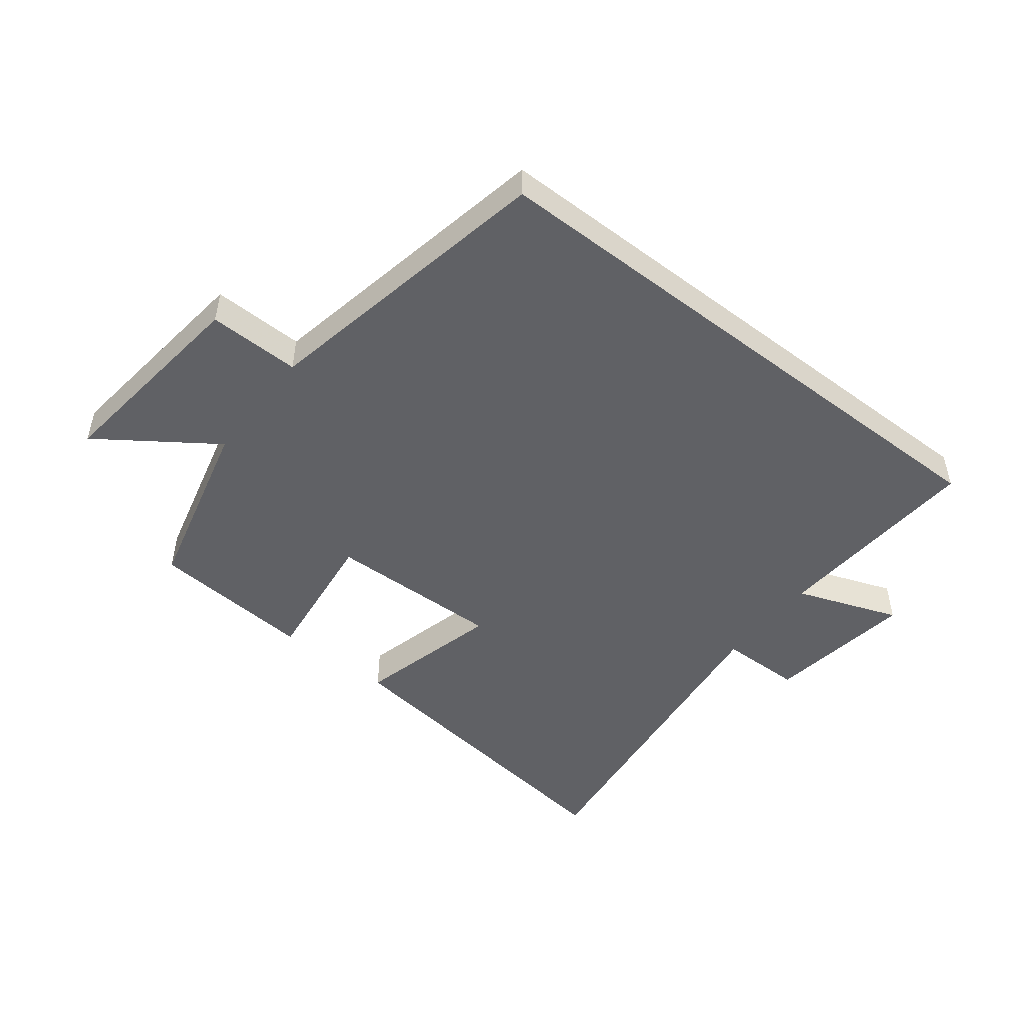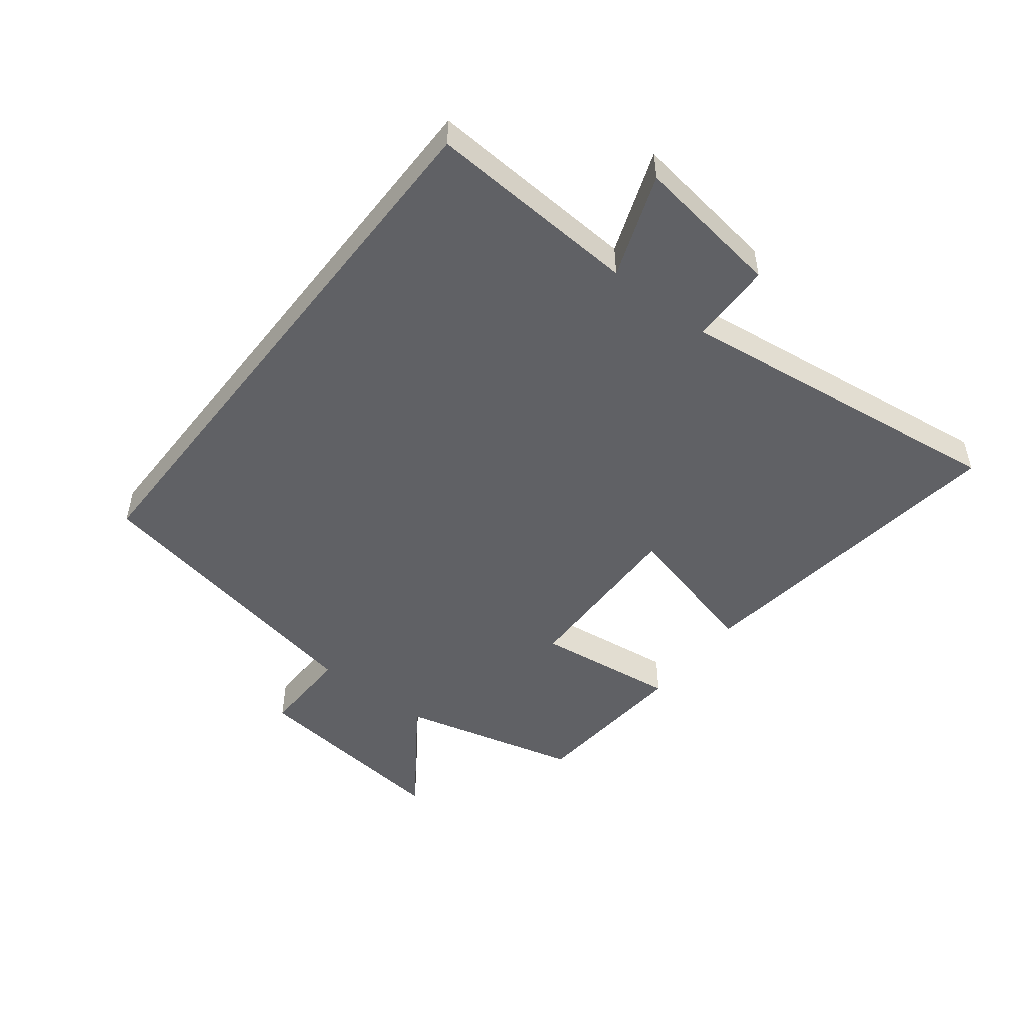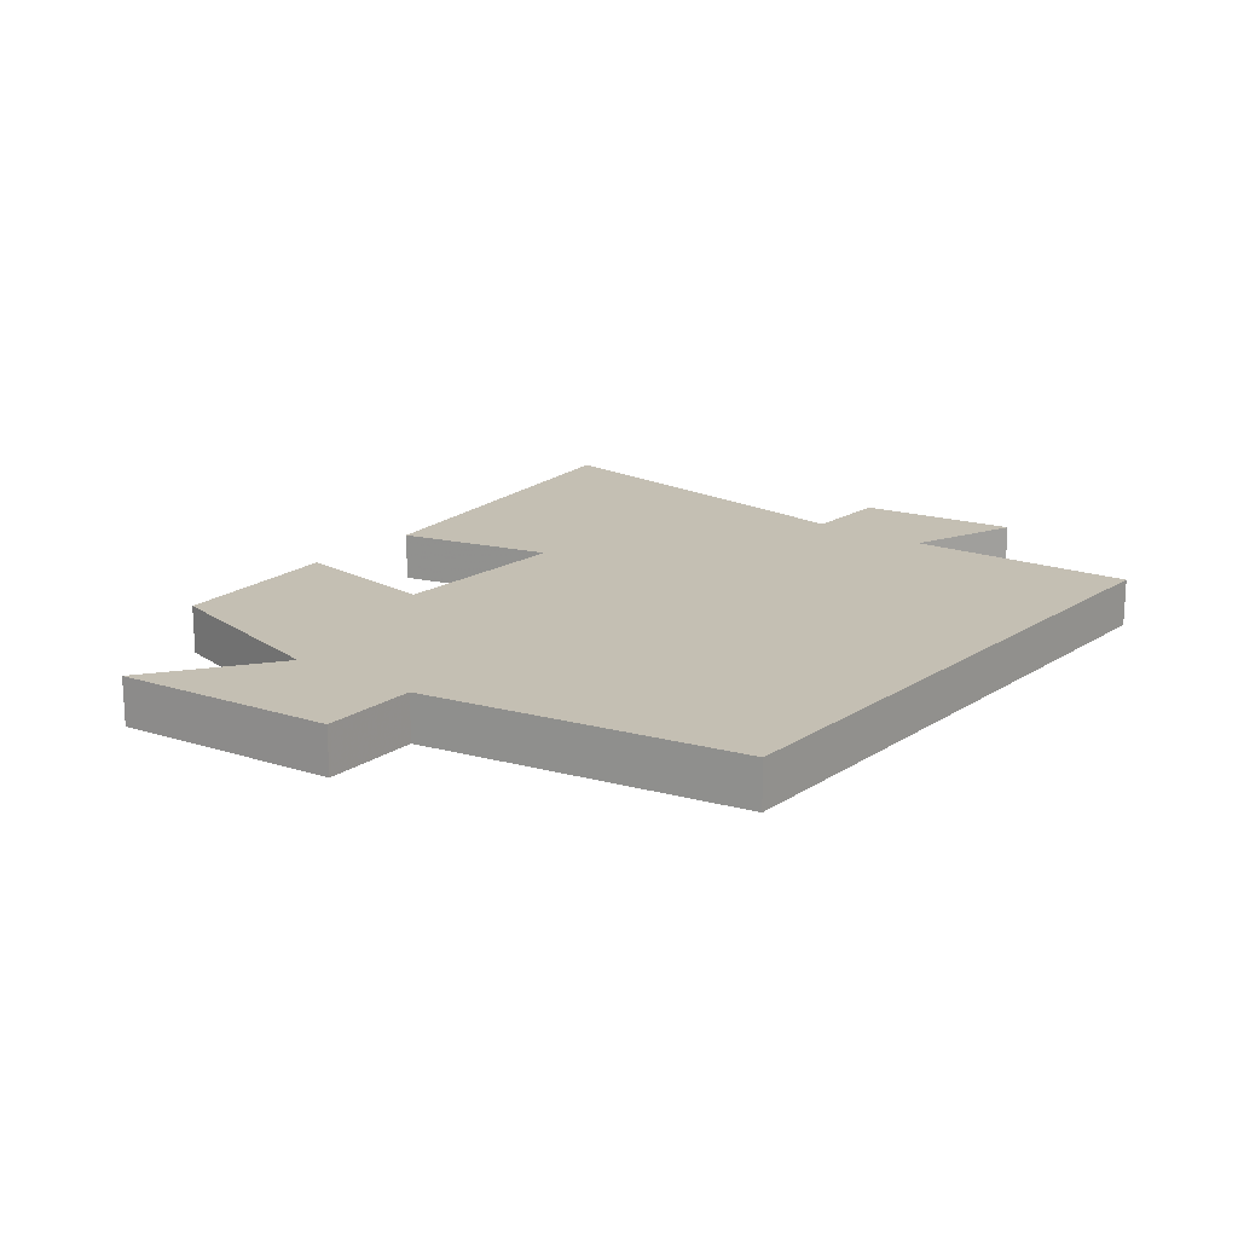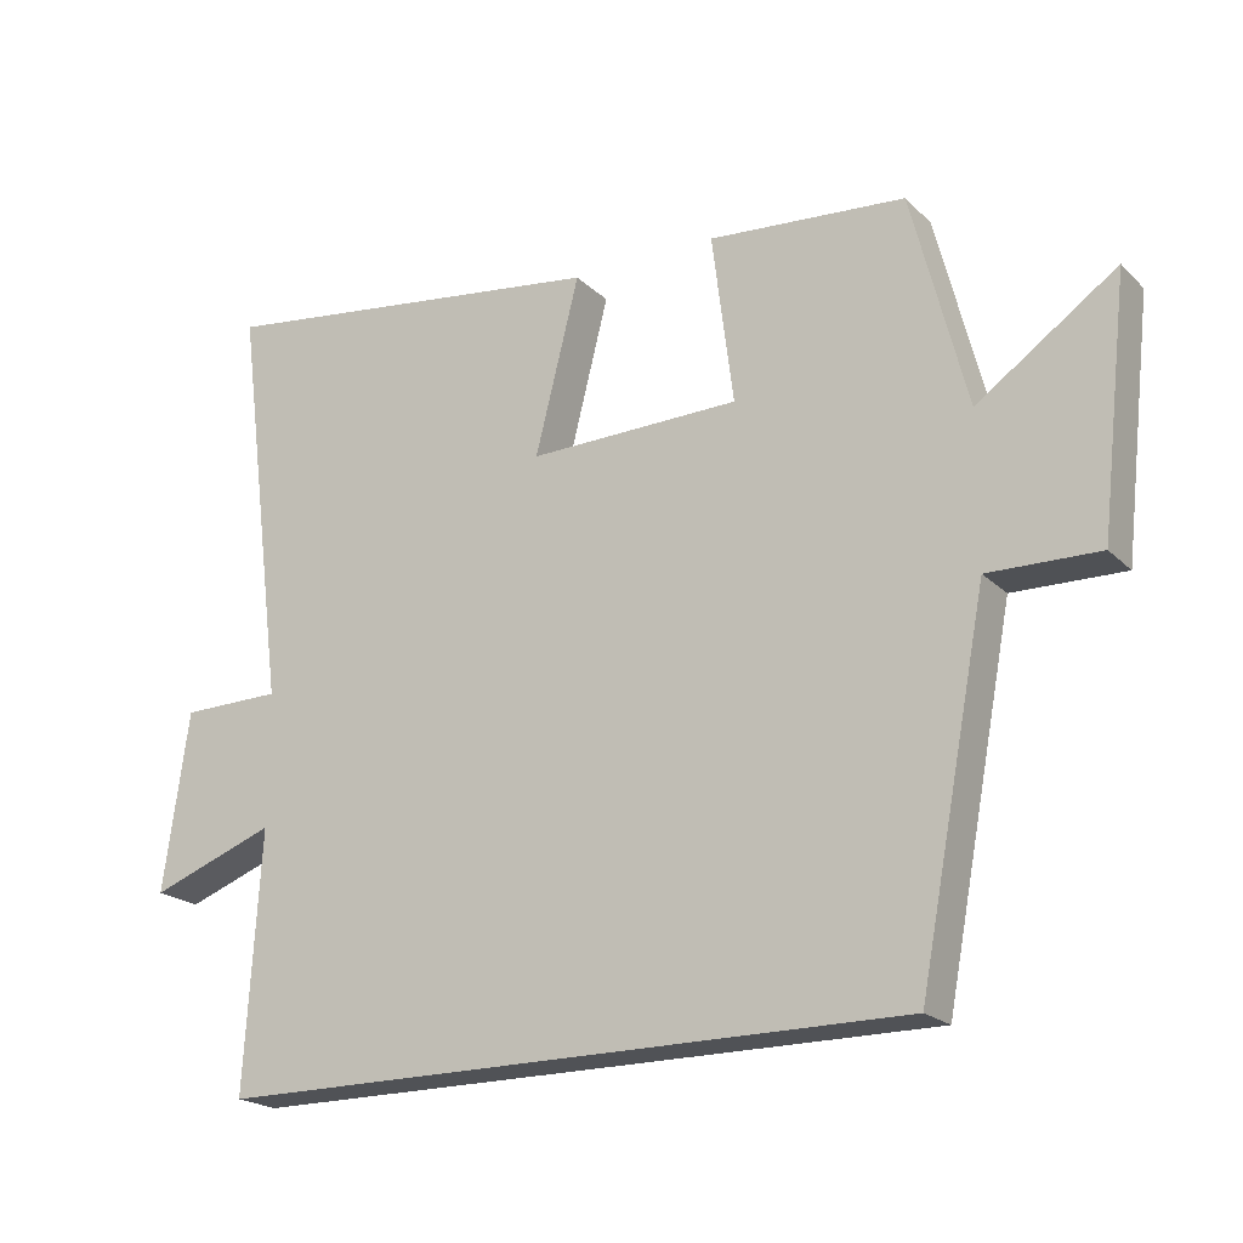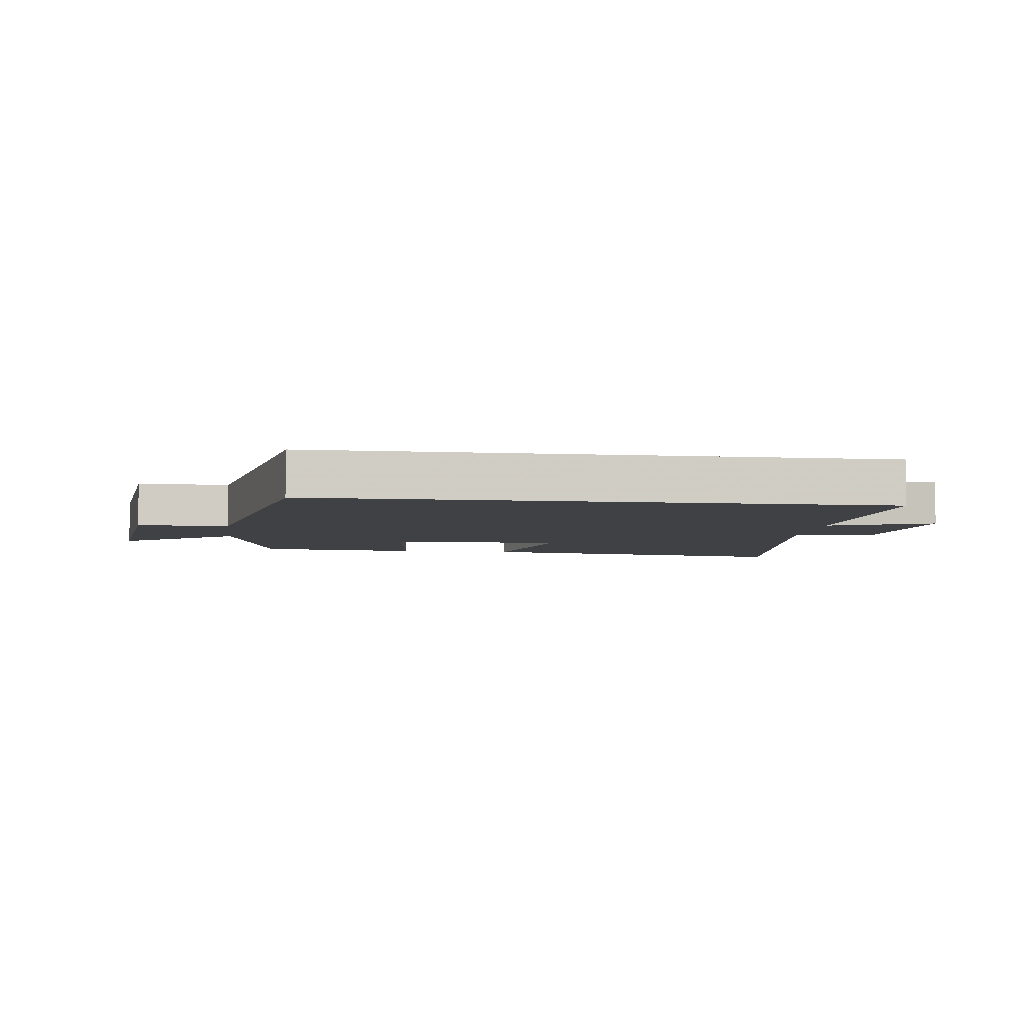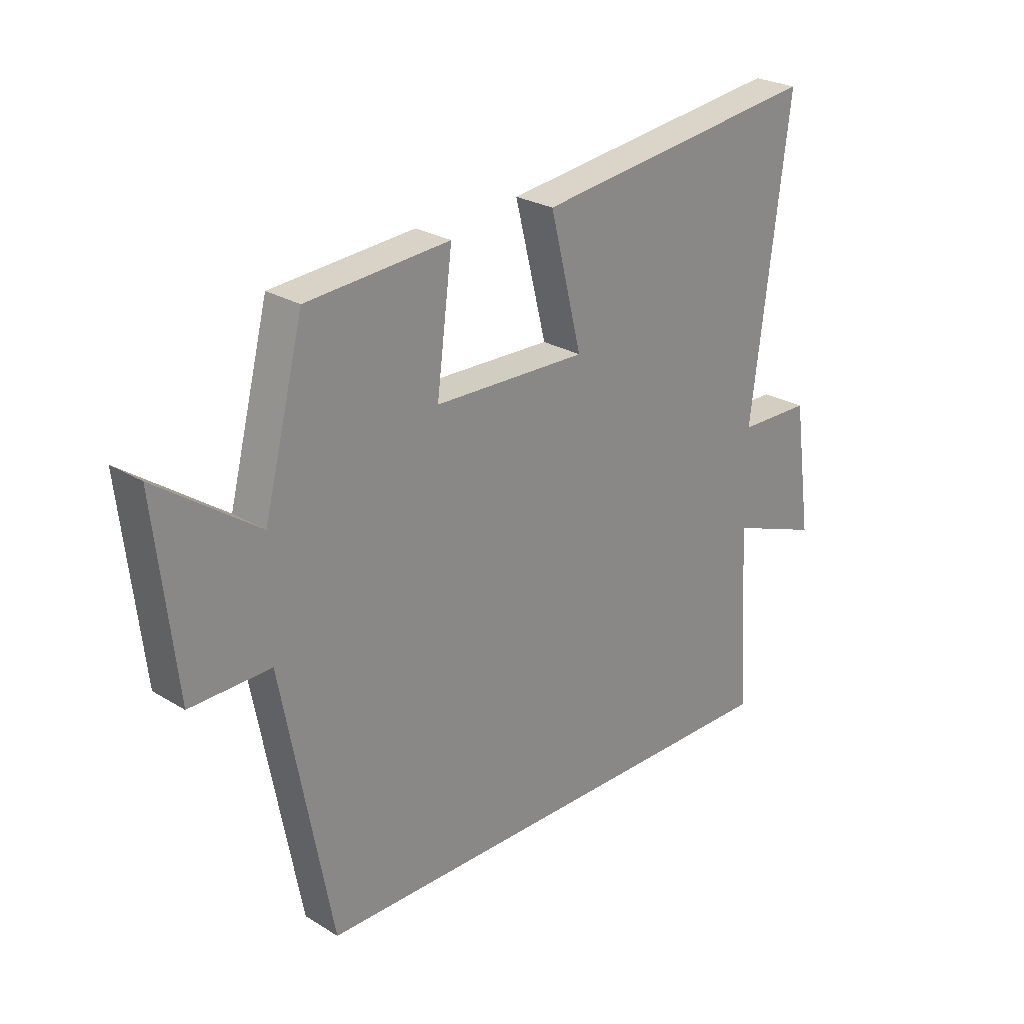
<metadata>
{"format":"obj","ext":"obj","renderer":"f3d","projection":"perspective","resolution":1024,"background":"white","views":[{"elev":-48.8,"azim":142.0,"up":"+Y"},{"elev":-49.5,"azim":-127.9,"up":"+Y"},{"elev":17.7,"azim":128.6,"up":"+Y"},{"elev":-20.6,"azim":31.5,"up":"+Z"},{"elev":-5.5,"azim":172.7,"up":"+Y"},{"elev":25.5,"azim":134.4,"up":"+Z"}]}
</metadata>
<code>
v -0.521 0.07 -0.5
v -0.5 0.07 -0.156
v -0.668 0.07 -0.218
v -0.634 0.07 0.022
v -0.5 0.07 0.024
v -0.569 0.07 0.57
v -0.035 0.07 0.5
v -0.094 0.07 0.265
v 0.19 0.07 0.271
v 0.161 0.07 0.5
v 0.426 0.07 0.479
v 0.5 0.07 0.188
v 0.687 0.07 0.319
v 0.649 0.07 -0.019
v 0.5 0.07 -0.016
v 0.408 0.07 -0.5
v -0.521 0 -0.5
v -0.5 0 -0.156
v -0.668 0 -0.218
v -0.634 0 0.022
v -0.5 0 0.024
v -0.569 0 0.57
v -0.035 0 0.5
v -0.094 0 0.265
v 0.19 0 0.271
v 0.161 0 0.5
v 0.426 0 0.479
v 0.5 0 0.188
v 0.687 0 0.319
v 0.649 0 -0.019
v 0.5 0 -0.016
v 0.408 0 -0.5
f 15 16 1 2
f 12 13 14 15
f 12 15 2
f 9 10 11 12
f 8 9 12 2
f 5 6 7 8
f 5 8 2 3
f 3 4 5
f 18 17 32 31
f 31 30 29 28
f 18 31 28
f 28 27 26 25
f 18 28 25 24
f 24 23 22 21
f 19 18 24 21
f 21 20 19
f 1 17 18 2
f 2 18 19 3
f 3 19 20 4
f 4 20 21 5
f 5 21 22 6
f 6 22 23 7
f 7 23 24 8
f 8 24 25 9
f 9 25 26 10
f 10 26 27 11
f 11 27 28 12
f 12 28 29 13
f 13 29 30 14
f 14 30 31 15
f 15 31 32 16
f 16 32 17 1

</code>
